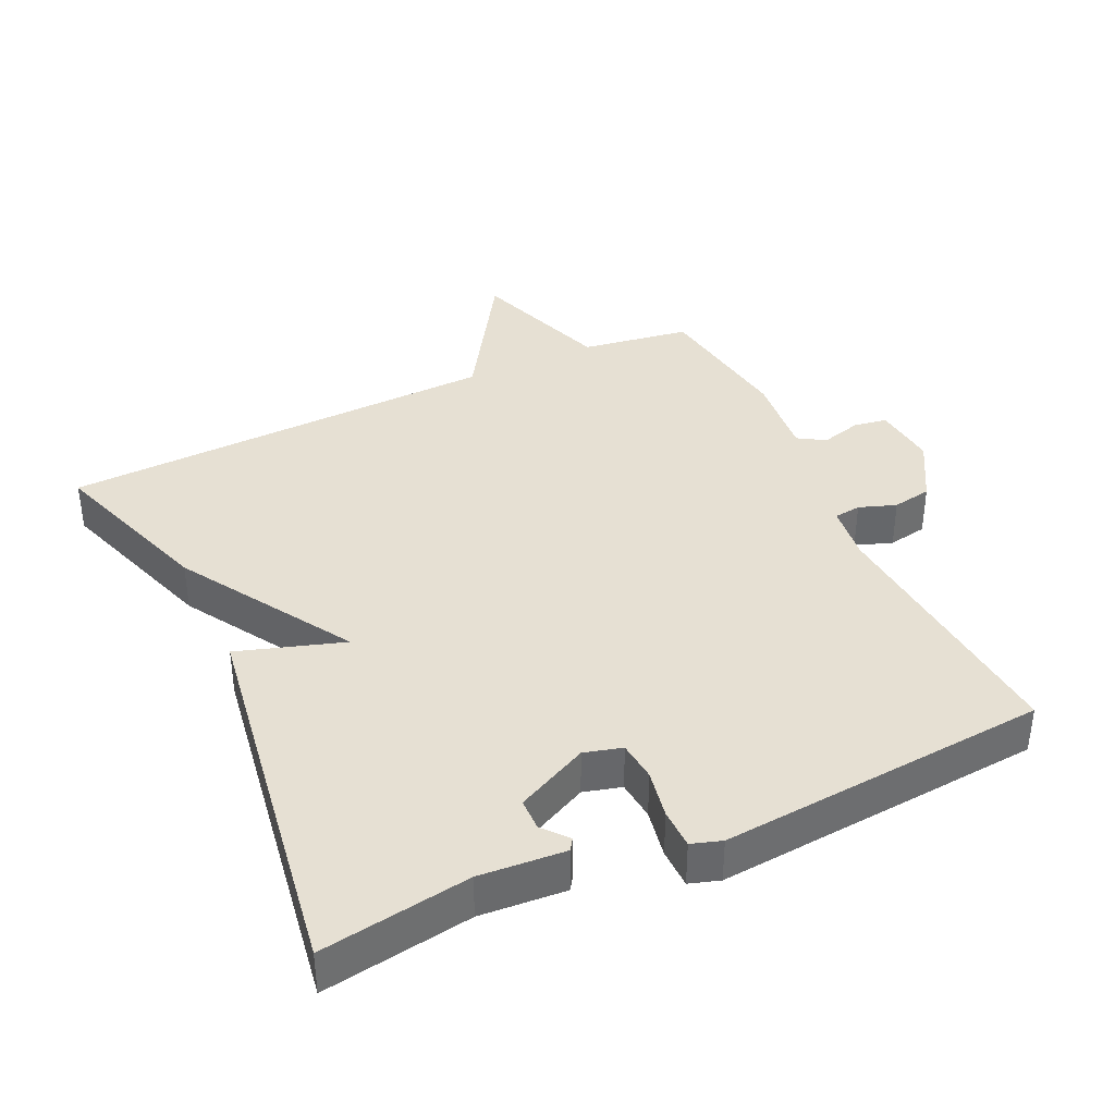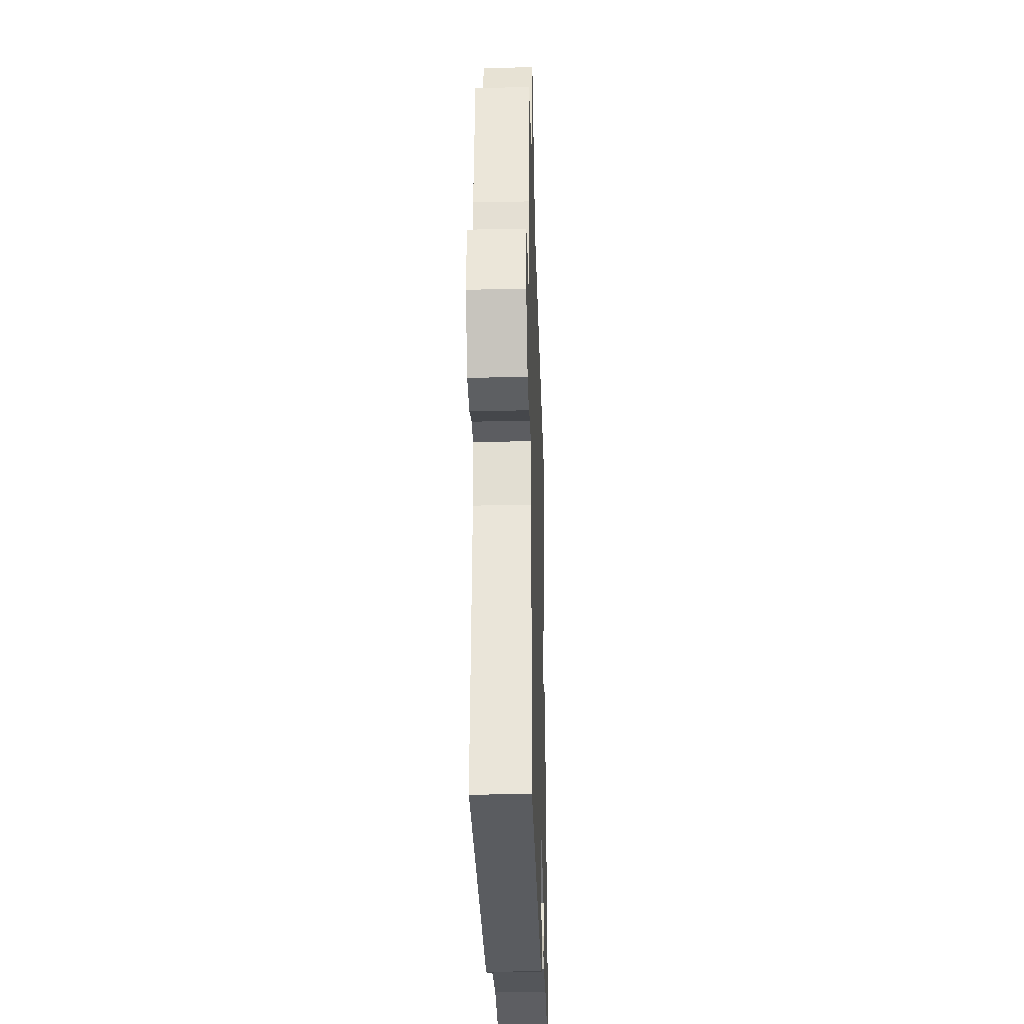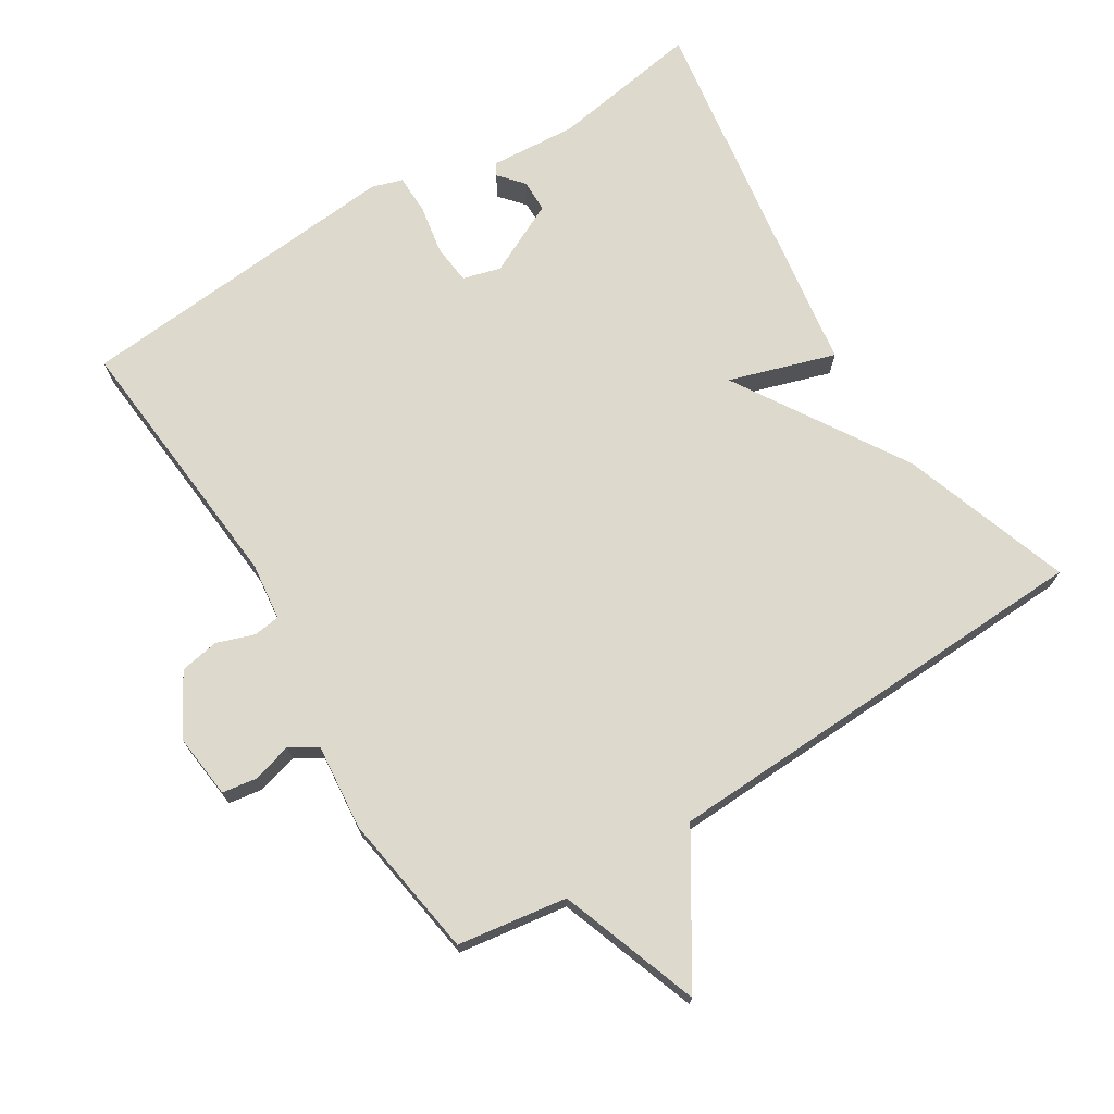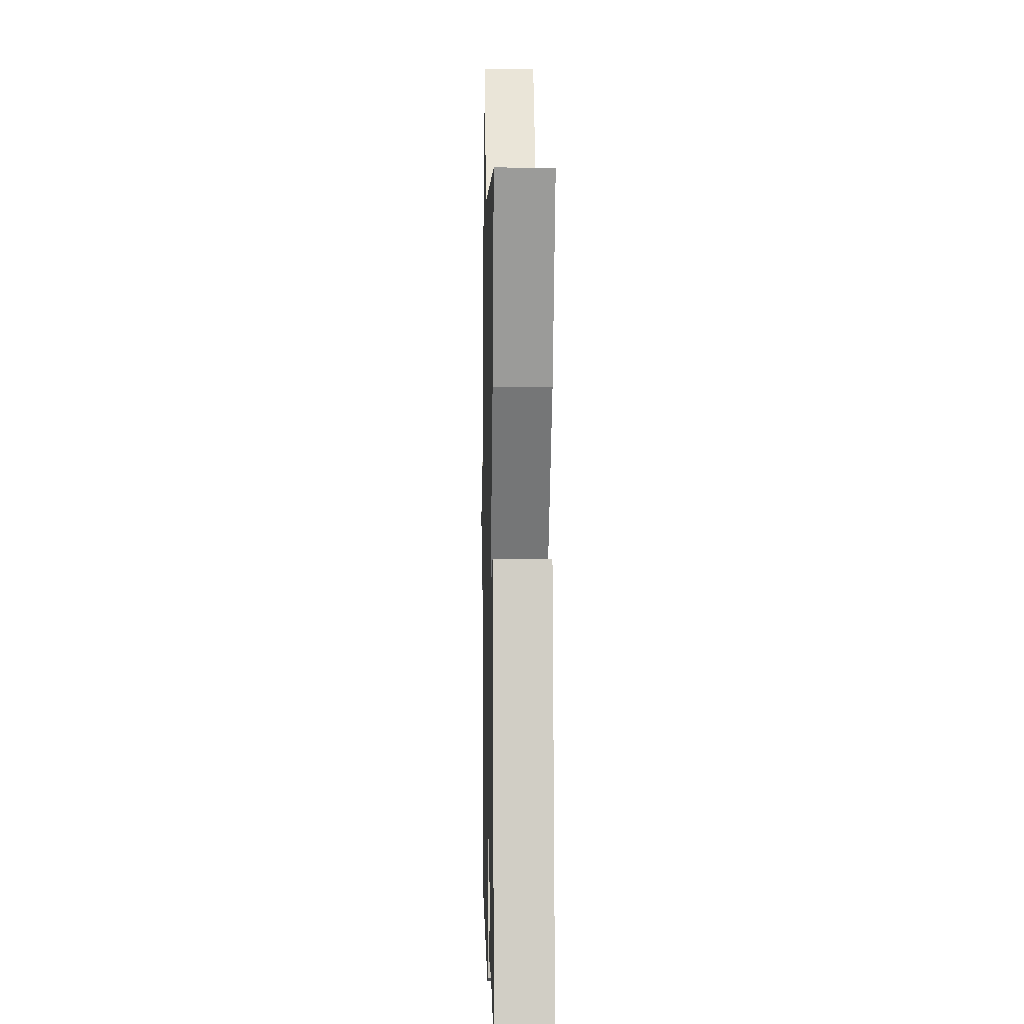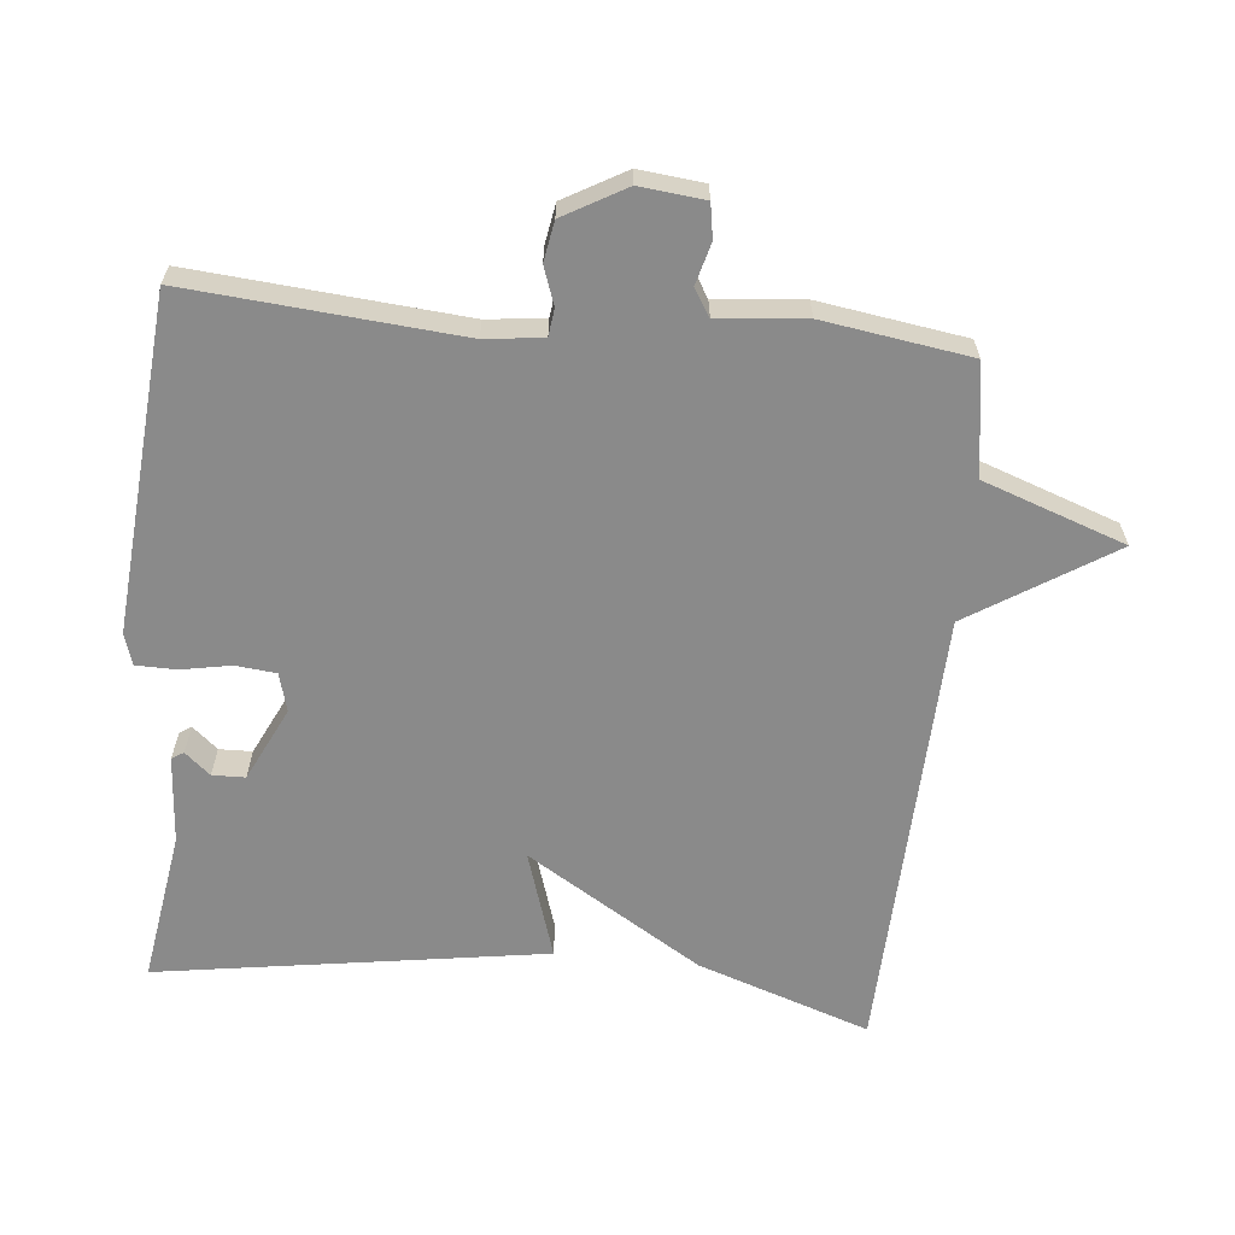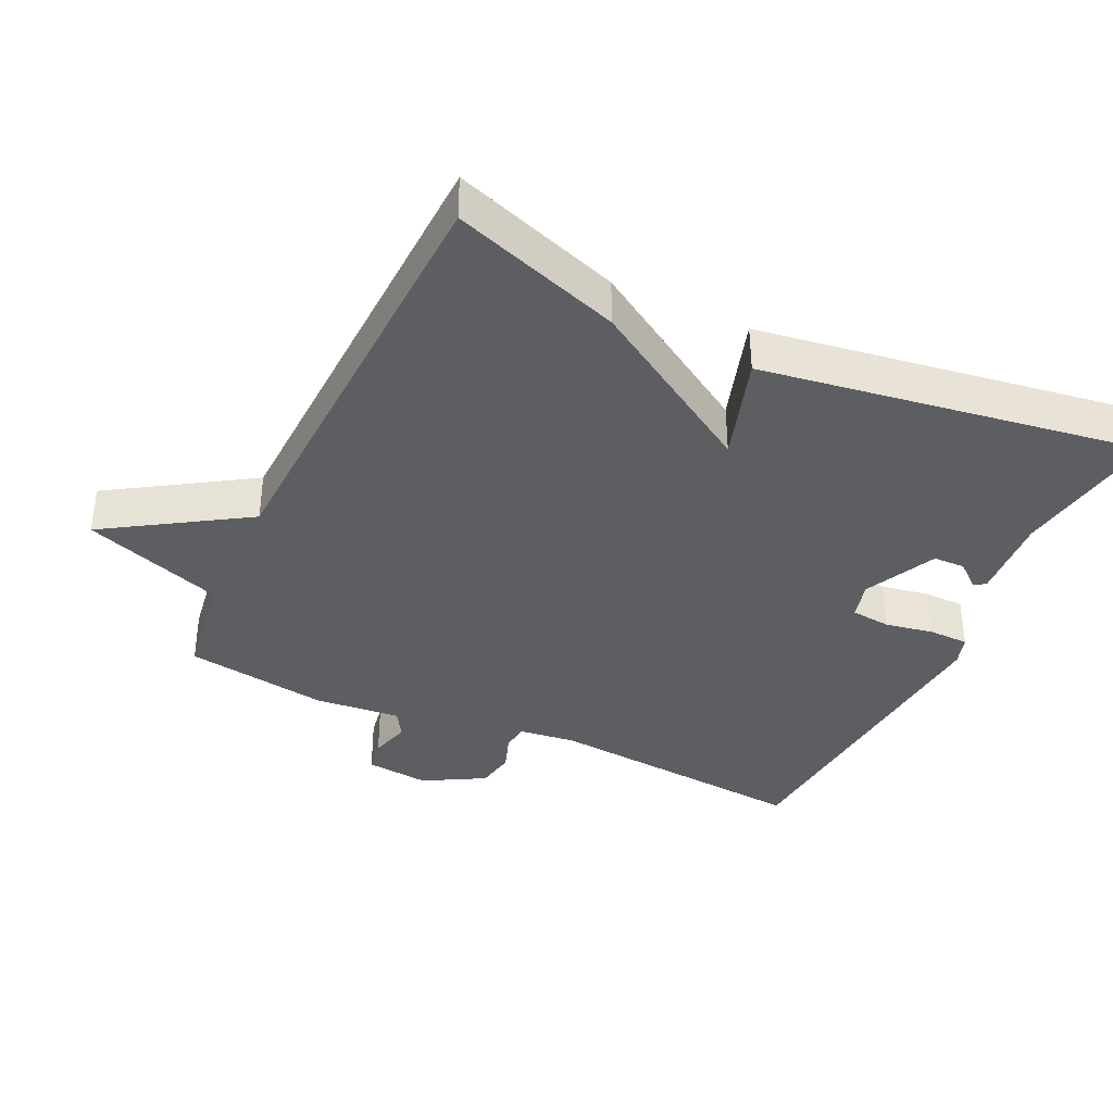
<metadata>
{"format":"obj","ext":"obj","renderer":"f3d","projection":"perspective","resolution":1024,"background":"white","views":[{"elev":38.4,"azim":155.1,"up":"+Y"},{"elev":-29.6,"azim":-88.2,"up":"+Z"},{"elev":72.0,"azim":-31.9,"up":"+Y"},{"elev":1.7,"azim":88.6,"up":"+Z"},{"elev":-63.5,"azim":-95.5,"up":"+Y"},{"elev":-37.7,"azim":64.8,"up":"+Y"}]}
</metadata>
<code>
v -0.5 0.07 0.5
v -0.341 0.07 0.524
v -0.269 0.07 0.727
v -0.141 0.07 0.524
v 0.5 0.07 0.5
v 0.416 0.07 0.254
v 0.262 0.07 0.005
v 0.416 0.07 0.054
v 0.5 0.07 -0.5
v 0.283 0.07 -0.466
v 0.158 0.07 -0.475
v 0.147 0.07 -0.458
v 0.178 0.07 -0.422
v 0.177 0.07 -0.375
v 0.072 0.07 -0.324
v 0.017 0.07 -0.339
v 0.011 0.07 -0.397
v 0.024 0.07 -0.468
v 0.023 0.07 -0.526
v -0.021 0.07 -0.54
v -0.5 0.07 -0.5
v -0.467 0.07 -0.112
v -0.477 0.07 -0.029
v -0.516 0.07 -0.024
v -0.57 0.07 -0.043
v -0.627 0.07 -0.033
v -0.677 0.07 0.056
v -0.667 0.07 0.149
v -0.618 0.07 0.157
v -0.559 0.07 0.141
v -0.52 0.07 0.165
v -0.532 0.07 0.29
v -0.5 0 0.5
v -0.341 0 0.524
v -0.269 0 0.727
v -0.141 0 0.524
v 0.5 0 0.5
v 0.416 0 0.254
v 0.262 0 0.005
v 0.416 0 0.054
v 0.5 0 -0.5
v 0.283 0 -0.466
v 0.158 0 -0.475
v 0.147 0 -0.458
v 0.178 0 -0.422
v 0.177 0 -0.375
v 0.072 0 -0.324
v 0.017 0 -0.339
v 0.011 0 -0.397
v 0.024 0 -0.468
v 0.023 0 -0.526
v -0.021 0 -0.54
v -0.5 0 -0.5
v -0.467 0 -0.112
v -0.477 0 -0.029
v -0.516 0 -0.024
v -0.57 0 -0.043
v -0.627 0 -0.033
v -0.677 0 0.056
v -0.667 0 0.149
v -0.618 0 0.157
v -0.559 0 0.141
v -0.52 0 0.165
v -0.532 0 0.29
f 31 32 1 2
f 28 29 30
f 27 28 30
f 26 27 30
f 25 26 30
f 24 25 30
f 23 24 30 31
f 20 21 22
f 19 20 22
f 18 19 22
f 17 18 22
f 16 17 22 23
f 23 31 2
f 16 23 2
f 15 16 2
f 10 11 12 13
f 10 13 14
f 9 10 14
f 8 9 14
f 7 8 14
f 4 5 6 7
f 14 15 2
f 7 14 2
f 4 7 2
f 2 3 4
f 34 33 64 63
f 62 61 60
f 62 60 59
f 62 59 58
f 62 58 57
f 62 57 56
f 63 62 56 55
f 54 53 52
f 54 52 51
f 54 51 50
f 54 50 49
f 55 54 49 48
f 34 63 55
f 34 55 48
f 34 48 47
f 45 44 43 42
f 46 45 42
f 46 42 41
f 46 41 40
f 46 40 39
f 39 38 37 36
f 34 47 46
f 34 46 39
f 34 39 36
f 36 35 34
f 1 33 34 2
f 2 34 35 3
f 3 35 36 4
f 4 36 37 5
f 5 37 38 6
f 6 38 39 7
f 7 39 40 8
f 8 40 41 9
f 9 41 42 10
f 10 42 43 11
f 11 43 44 12
f 12 44 45 13
f 13 45 46 14
f 14 46 47 15
f 15 47 48 16
f 16 48 49 17
f 17 49 50 18
f 18 50 51 19
f 19 51 52 20
f 20 52 53 21
f 21 53 54 22
f 22 54 55 23
f 23 55 56 24
f 24 56 57 25
f 25 57 58 26
f 26 58 59 27
f 27 59 60 28
f 28 60 61 29
f 29 61 62 30
f 30 62 63 31
f 31 63 64 32
f 32 64 33 1

</code>
